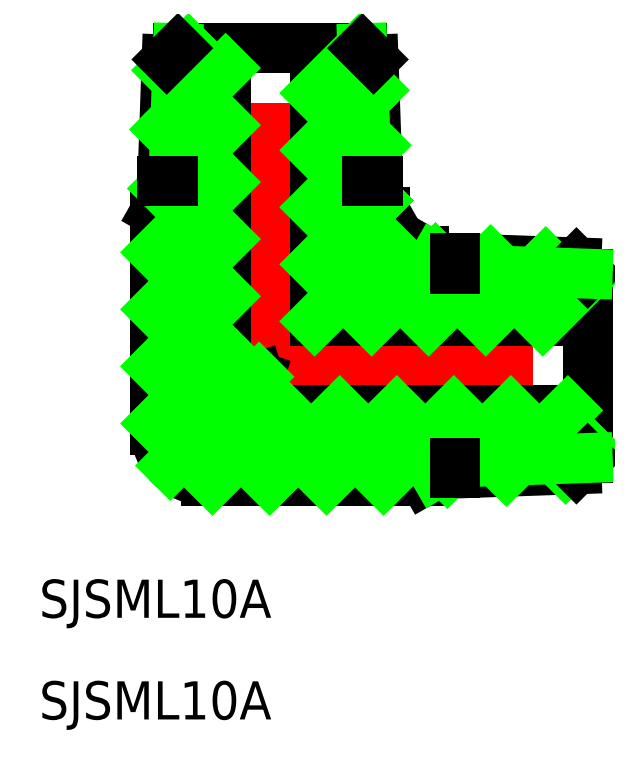
<metadata>
{"format":"dxf","ext":"dxf","renderer":"ezdxf+matplotlib","layout":"modelspace","background":"white","min_lineweight":24,"dpi":150}
</metadata>
<code>
0
SECTION
2
ENTITIES
0
LINE
8
CENTER
10
0
20
-11.03
30
0
11
0
21
27
31
0
0
LINE
8
CENTER
10
-11.03
20
0
30
0
11
27
21
0
31
0
0
LINE
8
0
10
-8.14
20
24.11
30
0
11
-8.528
21
13
31
0
0
LINE
8
0
10
8.14
20
24.11
30
0
11
8.528
21
13
31
0
0
LINE
8
0
10
7.253
20
25
30
0
11
-7.253
21
25
31
0
0
LINE
8
0
10
-8.528
20
13
30
0
11
-7.617
21
14.58
31
0
0
LINE
8
0
10
8.528
20
13
30
0
11
7.617
21
14.58
31
0
0
LINE
8
0
10
24.11
20
8.14
30
0
11
13
21
8.528
31
0
0
LINE
8
0
10
24.11
20
-8.14
30
0
11
13
21
-8.528
31
0
0
LINE
8
0
10
25
20
7.253
30
0
11
25
21
-7.253
31
0
0
LINE
8
0
10
9.028
20
12.13
30
0
11
9.028
21
10.03
31
0
0
LINE
8
0
10
8.528
20
13
30
0
11
9.028
21
12.13
31
0
0
LINE
8
0
10
13
20
-8.528
30
0
11
12.13
21
-9.028
31
0
0
LINE
8
0
10
12.13
20
-9.028
30
0
11
-5.028
21
-9.028
31
0
0
LINE
8
0
10
13
20
8.528
30
0
11
12.13
21
9.028
31
0
0
LINE
8
0
10
12.13
20
9.028
30
0
11
10.03
21
9.028
31
0
0
LINE
8
0
10
-9.028
20
12.13
30
0
11
-9.028
21
-5.028
31
0
0
LINE
8
0
10
-8.528
20
13
30
0
11
-9.028
21
12.13
31
0
0
ARC
8
0
10
-5.028
20
-5.028
30
0
40
4
50
180
51
270
0
ARC
8
0
10
10.03
20
10.03
30
0
40
1
50
180
51
270
0
LINE
8
0
10
-3.5
20
25
30
0
11
-3.5
21
0
31
0
0
LINE
8
0
10
3.5
20
25
30
0
11
3.5
21
3.5
31
0
0
LINE
8
0
10
25
20
-3.5
30
0
11
0
21
-3.5
31
0
0
LINE
8
0
10
25
20
3.5
30
0
11
3.5
21
3.5
31
0
0
LINE
8
0
10
-0.8631
20
-0.8631
30
0
11
-3.5
21
0
31
0
0
LINE
8
0
10
-0.8631
20
-0.8631
30
0
11
0
21
-3.5
31
0
0
TEXT
8
0
10
-18.18
20
-19.83
30
0
40
3
1
SJSML10A
0
TEXT
8
0
10
-18.18
20
-27.83
30
0
40
3
1
SJSML10A
0
LINE
8
0
10
-8.17
20
23.26
30
0
11
-7.307
21
24.12
31
0
0
LINE
8
0
10
-7.307
20
24.12
30
0
11
-6.431
21
25
31
0
0
LINE
8
0
10
-8.332
20
18.61
30
0
11
-7.449
21
19.49
31
0
0
LINE
8
0
10
-7.449
20
19.49
30
0
11
-3.5
21
23.44
31
0
0
LINE
8
0
10
-8.495
20
13.96
30
0
11
-7.591
21
14.86
31
0
0
LINE
8
0
10
-7.591
20
14.86
30
0
11
-3.5
21
18.95
31
0
0
LINE
8
0
10
-9.028
20
8.932
30
0
11
-3.5
21
14.46
31
0
0
LINE
8
0
10
3.5
20
21.46
30
0
11
7.039
21
25
31
0
0
LINE
8
0
10
-9.028
20
4.442
30
0
11
-3.5
21
9.97
31
0
0
LINE
8
0
10
7.407
20
20.88
30
0
11
8.225
21
21.7
31
0
0
LINE
8
0
10
3.5
20
16.97
30
0
11
7.407
21
20.88
31
0
0
LINE
8
0
10
-9.028
20
-0.04805
30
0
11
-8.98
21
0
31
0
0
LINE
8
0
10
7.54
20
16.52
30
0
11
8.376
21
17.36
31
0
0
LINE
8
0
10
-8.98
20
0
30
0
11
-3.5
21
5.48
31
0
0
LINE
8
0
10
3.5
20
12.48
30
0
11
7.54
21
16.52
31
0
0
LINE
8
0
10
-9.028
20
-4.538
30
0
11
-4.49
21
-4e-16
31
0
0
LINE
8
0
10
8.522
20
13.01
30
0
11
8.528
21
13.02
31
0
0
LINE
8
0
10
-4.49
20
0
30
0
11
-3.5
21
0.9901
31
0
0
LINE
8
0
10
3.5
20
7.99
30
0
11
8.522
21
13.01
31
0
0
LINE
8
0
10
-7.857
20
-7.857
30
0
11
-0.8631
21
-0.8631
31
0
0
LINE
8
0
10
3.5
20
3.5
30
0
11
9.321
21
9.321
31
0
0
LINE
8
0
10
-4.538
20
-9.028
30
0
11
0
21
-4.49
31
0
0
LINE
8
0
10
13.01
20
8.522
30
0
11
13.02
21
8.528
31
0
0
LINE
8
0
10
0
20
-4.49
30
0
11
0.9901
21
-3.5
31
0
0
LINE
8
0
10
7.99
20
3.5
30
0
11
13.01
21
8.522
31
0
0
LINE
8
0
10
-0.04805
20
-9.028
30
0
11
0
21
-8.98
31
0
0
LINE
8
0
10
16.52
20
7.54
30
0
11
17.36
21
8.376
31
0
0
LINE
8
0
10
0
20
-8.98
30
0
11
5.48
21
-3.5
31
0
0
LINE
8
0
10
12.48
20
3.5
30
0
11
16.52
21
7.54
31
0
0
LINE
8
0
10
4.442
20
-9.028
30
0
11
9.97
21
-3.5
31
0
0
LINE
8
0
10
20.88
20
7.407
30
0
11
21.7
21
8.225
31
0
0
LINE
8
0
10
16.97
20
3.5
30
0
11
20.88
21
7.407
31
0
0
LINE
8
0
10
8.932
20
-9.028
30
0
11
14.46
21
-3.5
31
0
0
LINE
8
0
10
21.46
20
3.5
30
0
11
25
21
7.039
31
0
0
LINE
8
0
10
13.96
20
-8.495
30
0
11
14.86
21
-7.591
31
0
0
LINE
8
0
10
14.86
20
-7.591
30
0
11
18.95
21
-3.5
31
0
0
LINE
8
0
10
18.61
20
-8.332
30
0
11
19.49
21
-7.449
31
0
0
LINE
8
0
10
19.49
20
-7.449
30
0
11
23.44
21
-3.5
31
0
0
LINE
8
0
10
23.26
20
-8.17
30
0
11
24.12
21
-7.307
31
0
0
LINE
8
0
10
24.12
20
-7.307
30
0
11
25
21
-6.431
31
0
0
LINE
8
0
10
-7.253
20
25
30
0
11
-7.617
21
14.58
31
0
0
LINE
8
0
10
7.253
20
25
30
0
11
7.617
21
14.58
31
0
0
LINE
8
0
10
8.473
20
14.58
30
0
11
7.617
21
14.58
31
0
0
LINE
8
0
10
-7.617
20
14.58
30
0
11
-8.473
21
14.58
31
0
0
LINE
8
0
10
-7.253
20
25
30
0
11
-8.14
21
24.11
31
0
0
LINE
8
0
10
7.253
20
25
30
0
11
8.14
21
24.11
31
0
0
LINE
8
0
10
25
20
-7.253
30
0
11
24.11
21
-8.14
31
0
0
LINE
8
0
10
25
20
7.253
30
0
11
24.11
21
8.14
31
0
0
LINE
8
0
10
25
20
7.253
30
0
11
14.58
21
7.617
31
0
0
LINE
8
0
10
25
20
-7.253
30
0
11
14.58
21
-7.617
31
0
0
LINE
8
0
10
13
20
-8.528
30
0
11
14.58
21
-7.617
31
0
0
LINE
8
0
10
14.58
20
-8.473
30
0
11
14.58
21
-7.617
31
0
0
LINE
8
0
10
13
20
8.528
30
0
11
14.58
21
7.617
31
0
0
LINE
8
0
10
14.58
20
7.617
30
0
11
14.58
21
8.473
31
0
0
ENDSEC
0
EOF

</code>
